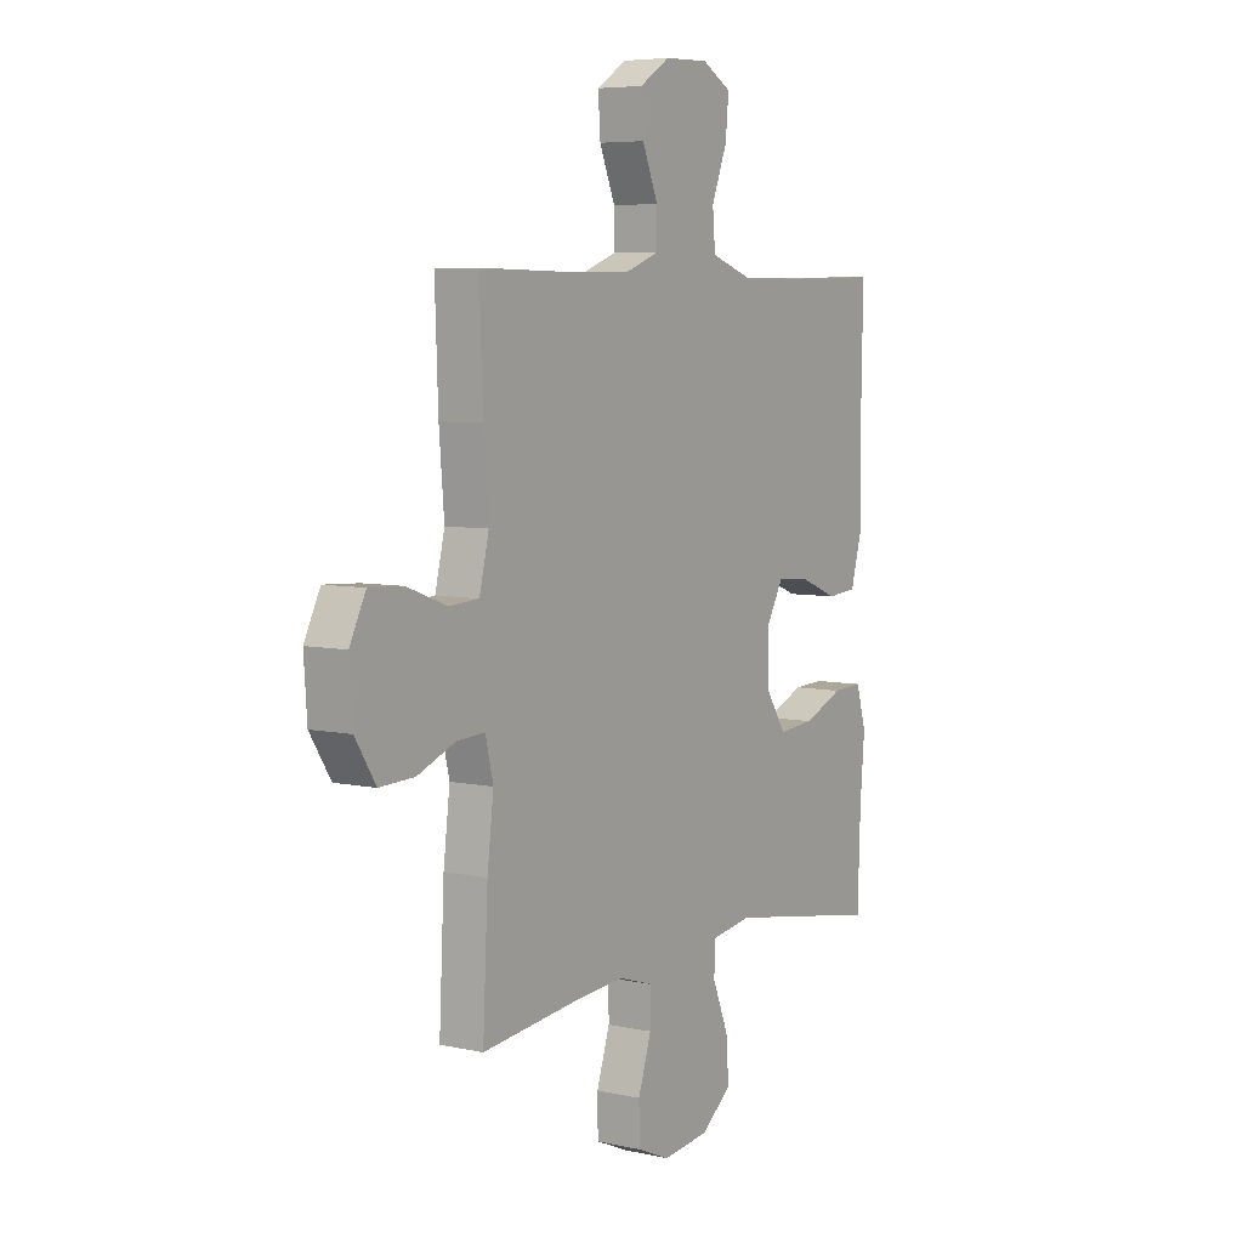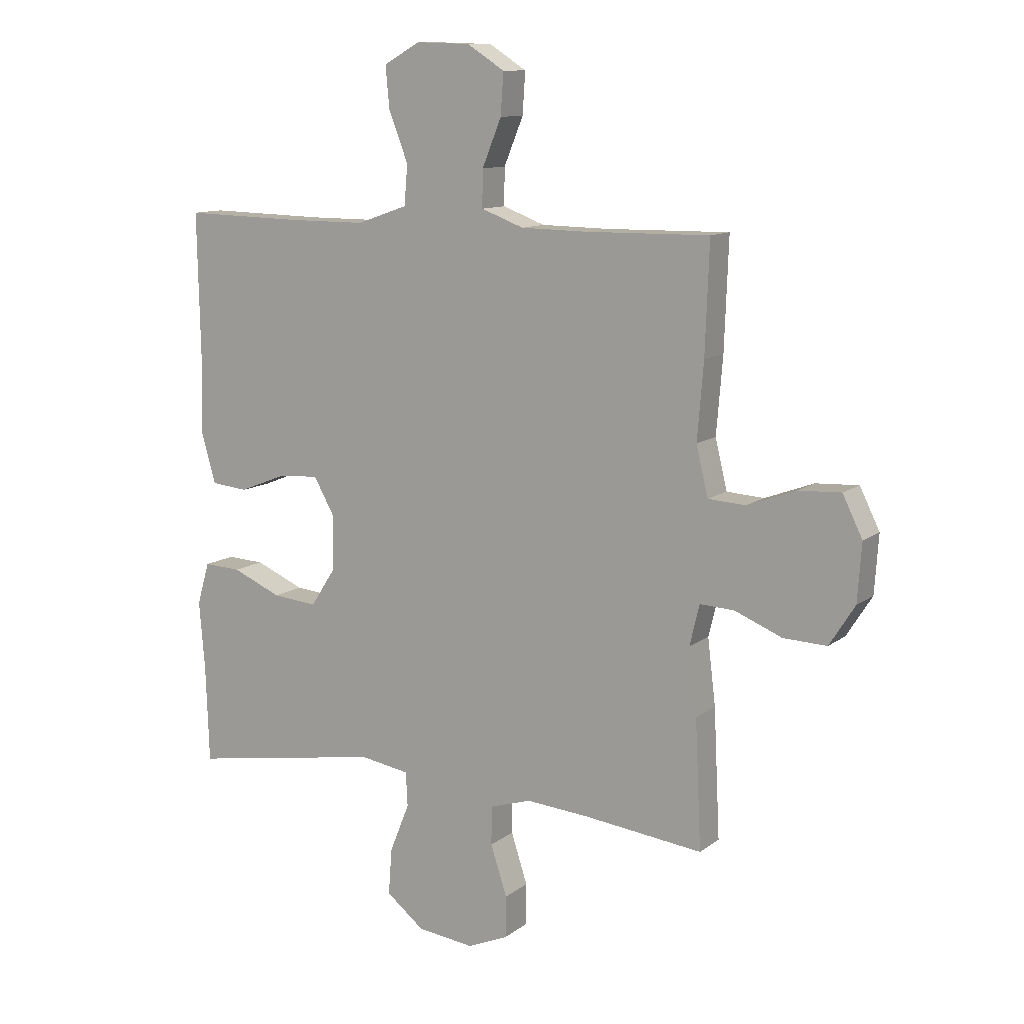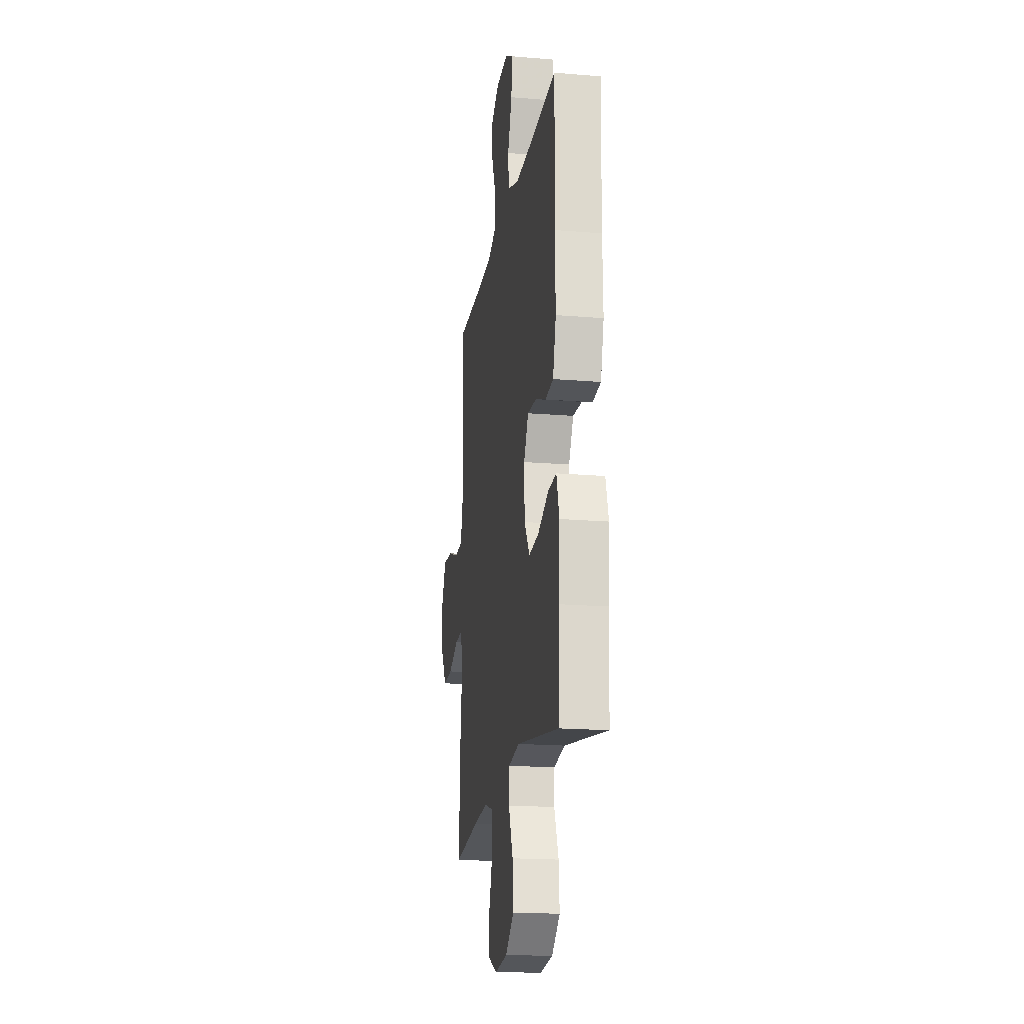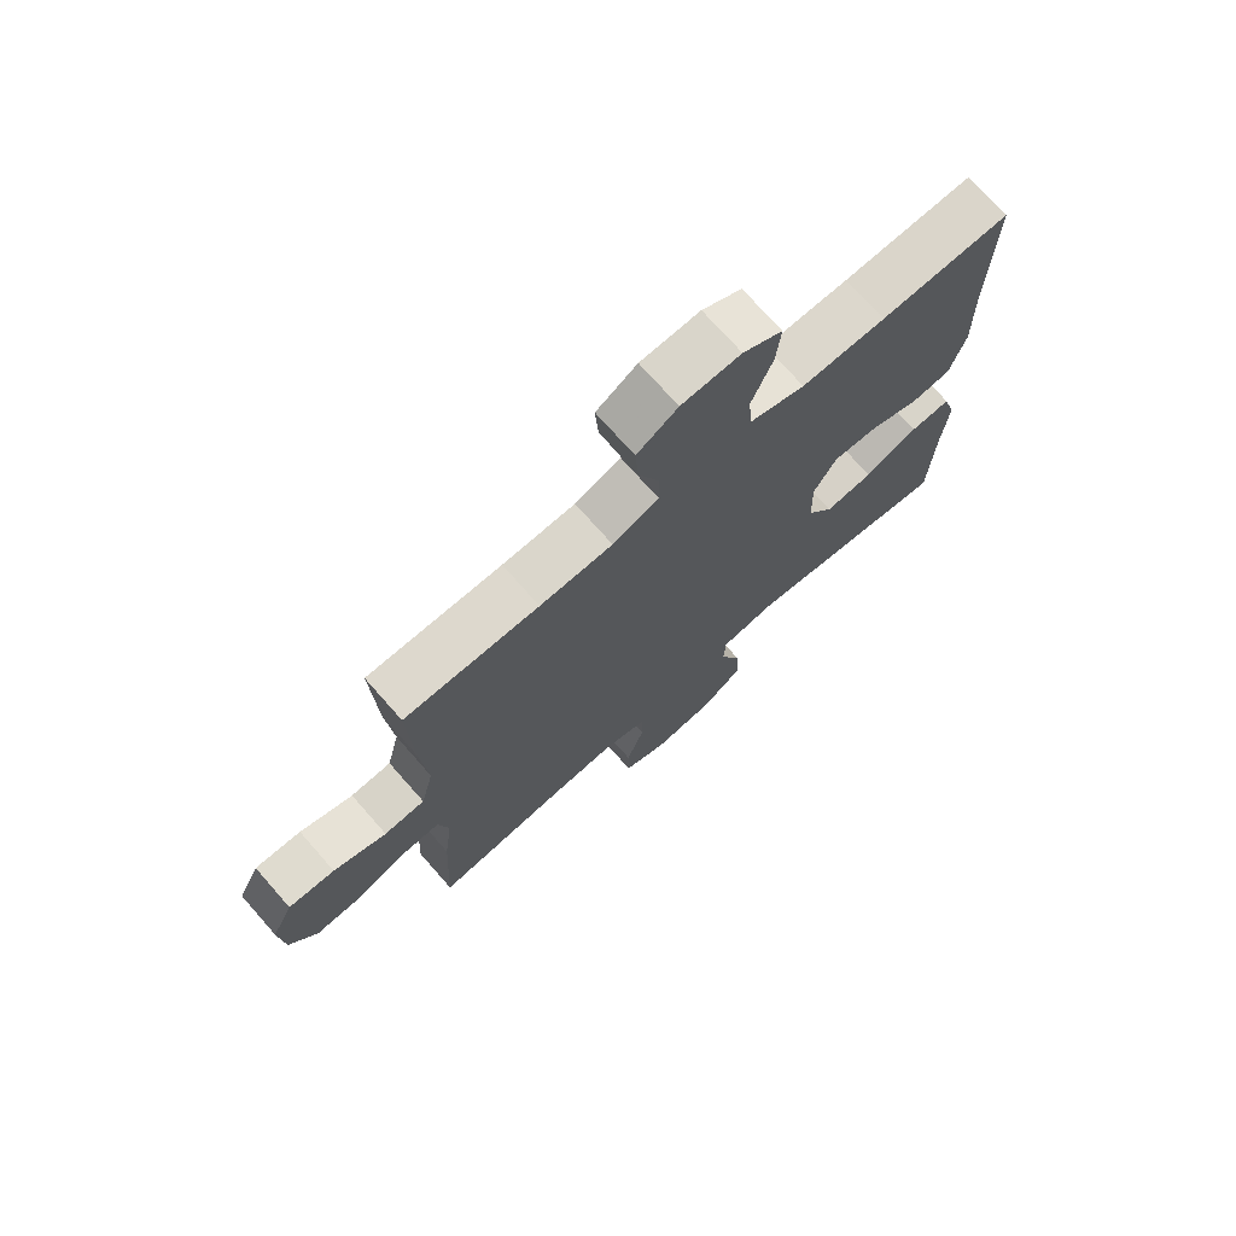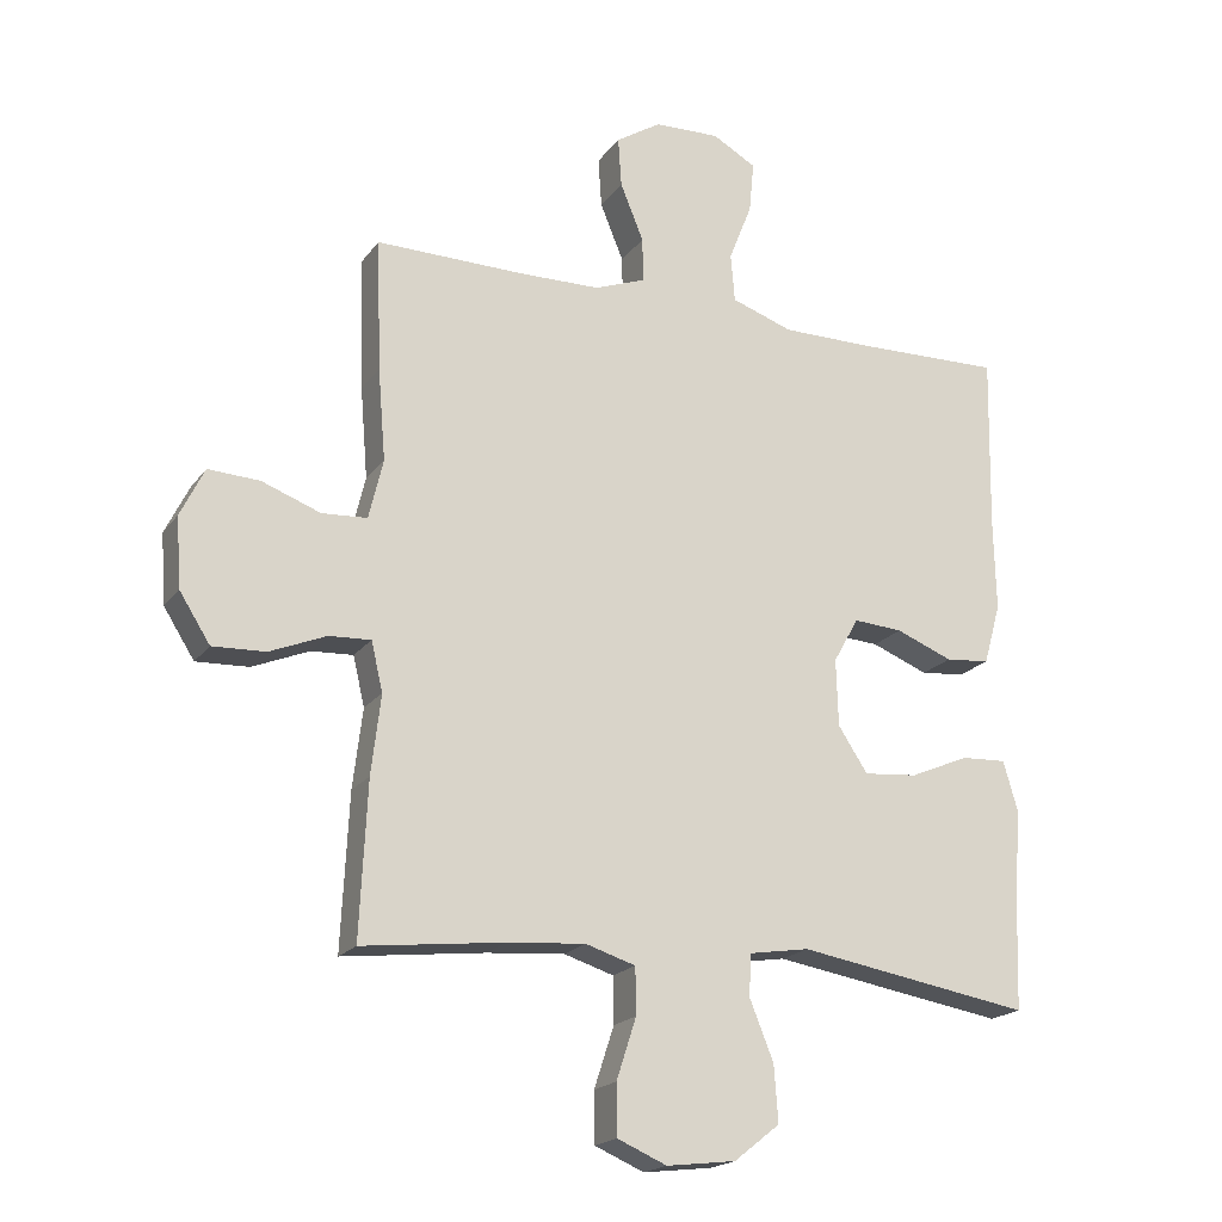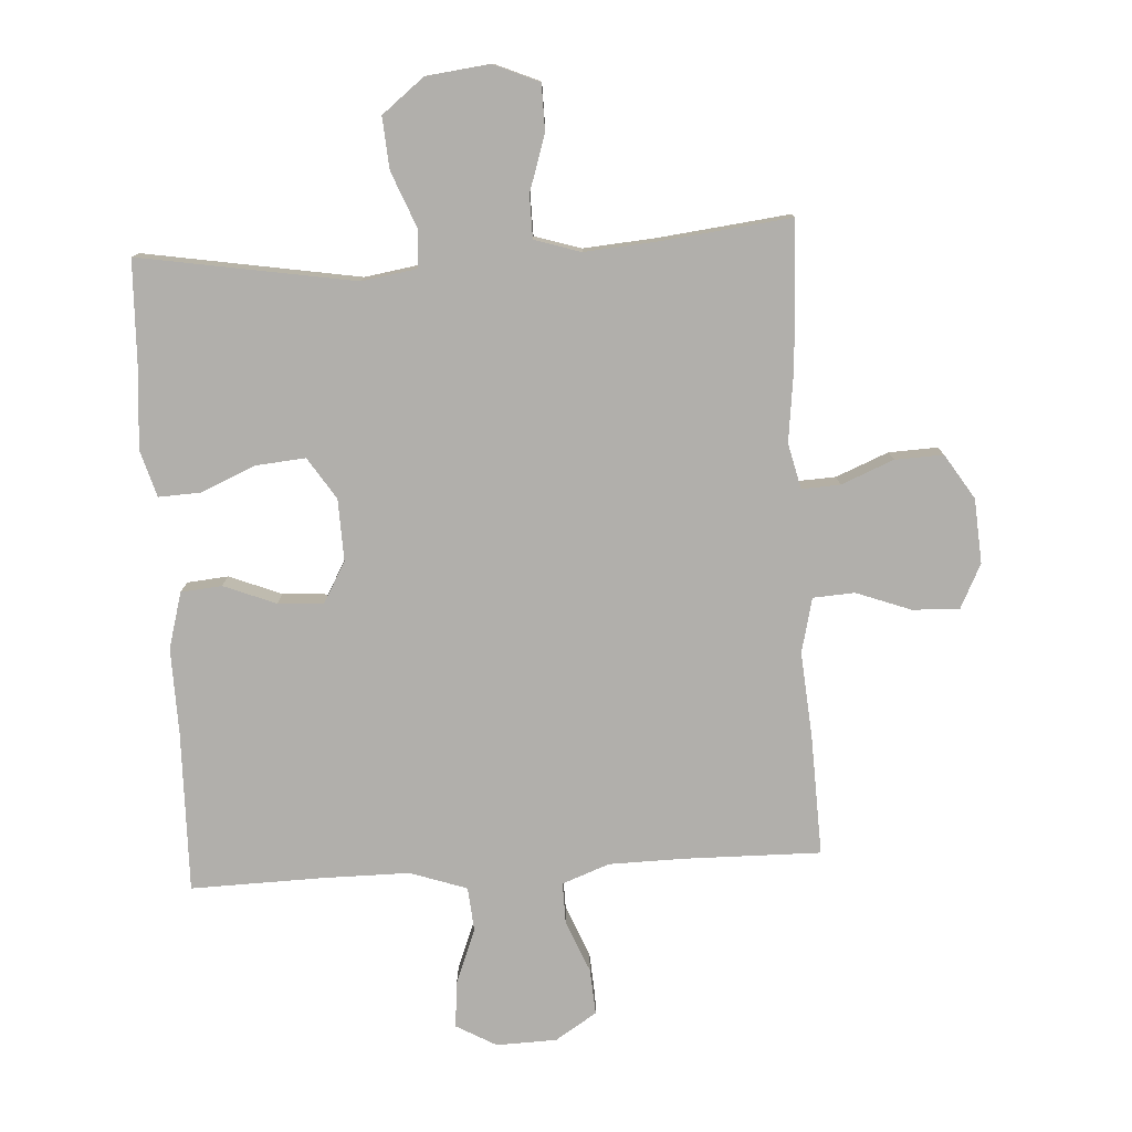
<metadata>
{"format":"obj","ext":"obj","renderer":"f3d","projection":"perspective","resolution":1024,"background":"white","views":[{"elev":6.2,"azim":-56.6,"up":"+Z"},{"elev":11.3,"azim":-149.6,"up":"+Z"},{"elev":-18.8,"azim":81.0,"up":"+Z"},{"elev":73.0,"azim":-41.4,"up":"+Z"},{"elev":-19.3,"azim":-25.1,"up":"+Z"},{"elev":-78.1,"azim":-176.6,"up":"+Y"}]}
</metadata>
<code>
v -0.5 0.07 -0.5
v -0.489 0.07 -0.274
v -0.475 0.07 -0.158
v -0.492 0.07 -0.086
v -0.553 0.07 -0.089
v -0.636 0.07 -0.123
v -0.713 0.07 -0.126
v -0.758 0.07 -0.055
v -0.765 0.07 0.047
v -0.73 0.07 0.118
v -0.655 0.07 0.114
v -0.569 0.07 0.082
v -0.503 0.07 0.086
v -0.482 0.07 0.173
v -0.493 0.07 0.307
v -0.5 0.07 0.5
v -0.282 0.07 0.497
v -0.164 0.07 0.499
v -0.089 0.07 0.527
v -0.09 0.07 0.592
v -0.124 0.07 0.675
v -0.129 0.07 0.748
v -0.063 0.07 0.79
v 0.033 0.07 0.793
v 0.097 0.07 0.757
v 0.09 0.07 0.683
v 0.056 0.07 0.596
v 0.062 0.07 0.526
v 0.152 0.07 0.495
v 0.289 0.07 0.495
v 0.5 0.07 0.5
v 0.495 0.07 0.244
v 0.498 0.07 0.108
v 0.473 0.07 0.019
v 0.408 0.07 0.013
v 0.325 0.07 0.046
v 0.253 0.07 0.051
v 0.216 0.07 -0.015
v 0.219 0.07 -0.113
v 0.262 0.07 -0.179
v 0.341 0.07 -0.172
v 0.428 0.07 -0.135
v 0.494 0.07 -0.132
v 0.516 0.07 -0.207
v 0.506 0.07 -0.327
v 0.5 0.07 -0.5
v 0.158 0.07 -0.443
v 0.07 0.07 -0.457
v 0.067 0.07 -0.518
v 0.102 0.07 -0.605
v 0.108 0.07 -0.687
v 0.041 0.07 -0.74
v -0.06 0.07 -0.752
v -0.132 0.07 -0.721
v -0.133 0.07 -0.647
v -0.104 0.07 -0.558
v -0.105 0.07 -0.49
v -0.178 0.07 -0.467
v -0.292 0.07 -0.476
v -0.5 0 -0.5
v -0.489 0 -0.274
v -0.475 0 -0.158
v -0.492 0 -0.086
v -0.553 0 -0.089
v -0.636 0 -0.123
v -0.713 0 -0.126
v -0.758 0 -0.055
v -0.765 0 0.047
v -0.73 0 0.118
v -0.655 0 0.114
v -0.569 0 0.082
v -0.503 0 0.086
v -0.482 0 0.173
v -0.493 0 0.307
v -0.5 0 0.5
v -0.282 0 0.497
v -0.164 0 0.499
v -0.089 0 0.527
v -0.09 0 0.592
v -0.124 0 0.675
v -0.129 0 0.748
v -0.063 0 0.79
v 0.033 0 0.793
v 0.097 0 0.757
v 0.09 0 0.683
v 0.056 0 0.596
v 0.062 0 0.526
v 0.152 0 0.495
v 0.289 0 0.495
v 0.5 0 0.5
v 0.495 0 0.244
v 0.498 0 0.108
v 0.473 0 0.019
v 0.408 0 0.013
v 0.325 0 0.046
v 0.253 0 0.051
v 0.216 0 -0.015
v 0.219 0 -0.113
v 0.262 0 -0.179
v 0.341 0 -0.172
v 0.428 0 -0.135
v 0.494 0 -0.132
v 0.516 0 -0.207
v 0.506 0 -0.327
v 0.5 0 -0.5
v 0.158 0 -0.443
v 0.07 0 -0.457
v 0.067 0 -0.518
v 0.102 0 -0.605
v 0.108 0 -0.687
v 0.041 0 -0.74
v -0.06 0 -0.752
v -0.132 0 -0.721
v -0.133 0 -0.647
v -0.104 0 -0.558
v -0.105 0 -0.49
v -0.178 0 -0.467
v -0.292 0 -0.476
f 54 55 56
f 53 54 56
f 52 53 56
f 51 52 56
f 50 51 56
f 49 50 56
f 48 49 56 57
f 45 46 47
f 45 47 48
f 44 45 48
f 43 44 48
f 42 43 48
f 41 42 48
f 48 57 58
f 41 48 58
f 40 41 58
f 34 35 36
f 33 34 36
f 32 33 36
f 32 36 37
f 31 32 37
f 30 31 37
f 29 30 37 38
f 25 26 27
f 24 25 27
f 23 24 27
f 22 23 27
f 21 22 27
f 20 21 27
f 19 20 27 28
f 29 38 39
f 28 29 39
f 19 28 39
f 18 19 39
f 14 15 16 17
f 10 11 12
f 9 10 12
f 8 9 12
f 7 8 12
f 6 7 12
f 5 6 12
f 4 5 12 13
f 17 18 39
f 14 17 39
f 13 14 39
f 4 13 39
f 3 4 39
f 40 58 59
f 39 40 59
f 3 39 59
f 2 3 59
f 1 2 59
f 115 114 113
f 115 113 112
f 115 112 111
f 115 111 110
f 115 110 109
f 115 109 108
f 116 115 108 107
f 106 105 104
f 107 106 104
f 107 104 103
f 107 103 102
f 107 102 101
f 107 101 100
f 117 116 107
f 117 107 100
f 117 100 99
f 95 94 93
f 95 93 92
f 95 92 91
f 96 95 91
f 96 91 90
f 96 90 89
f 97 96 89 88
f 86 85 84
f 86 84 83
f 86 83 82
f 86 82 81
f 86 81 80
f 86 80 79
f 87 86 79 78
f 98 97 88
f 98 88 87
f 98 87 78
f 98 78 77
f 76 75 74 73
f 71 70 69
f 71 69 68
f 71 68 67
f 71 67 66
f 71 66 65
f 71 65 64
f 72 71 64 63
f 98 77 76
f 98 76 73
f 98 73 72
f 98 72 63
f 98 63 62
f 118 117 99
f 118 99 98
f 118 98 62
f 118 62 61
f 118 61 60
f 1 60 61 2
f 2 61 62 3
f 3 62 63 4
f 4 63 64 5
f 5 64 65 6
f 6 65 66 7
f 7 66 67 8
f 8 67 68 9
f 9 68 69 10
f 10 69 70 11
f 11 70 71 12
f 12 71 72 13
f 13 72 73 14
f 14 73 74 15
f 15 74 75 16
f 16 75 76 17
f 17 76 77 18
f 18 77 78 19
f 19 78 79 20
f 20 79 80 21
f 21 80 81 22
f 22 81 82 23
f 23 82 83 24
f 24 83 84 25
f 25 84 85 26
f 26 85 86 27
f 27 86 87 28
f 28 87 88 29
f 29 88 89 30
f 30 89 90 31
f 31 90 91 32
f 32 91 92 33
f 33 92 93 34
f 34 93 94 35
f 35 94 95 36
f 36 95 96 37
f 37 96 97 38
f 38 97 98 39
f 39 98 99 40
f 40 99 100 41
f 41 100 101 42
f 42 101 102 43
f 43 102 103 44
f 44 103 104 45
f 45 104 105 46
f 46 105 106 47
f 47 106 107 48
f 48 107 108 49
f 49 108 109 50
f 50 109 110 51
f 51 110 111 52
f 52 111 112 53
f 53 112 113 54
f 54 113 114 55
f 55 114 115 56
f 56 115 116 57
f 57 116 117 58
f 58 117 118 59
f 59 118 60 1

</code>
